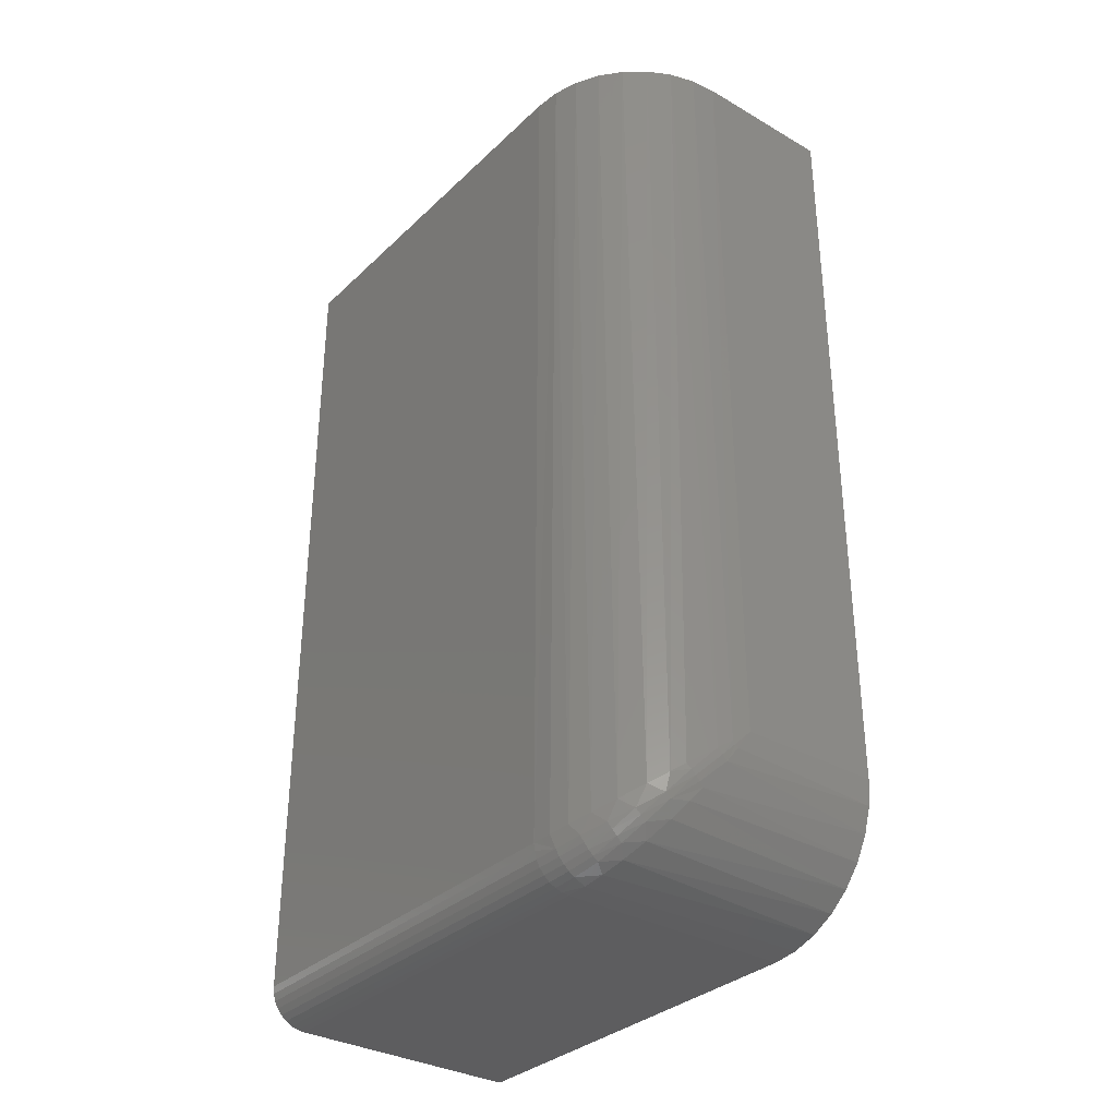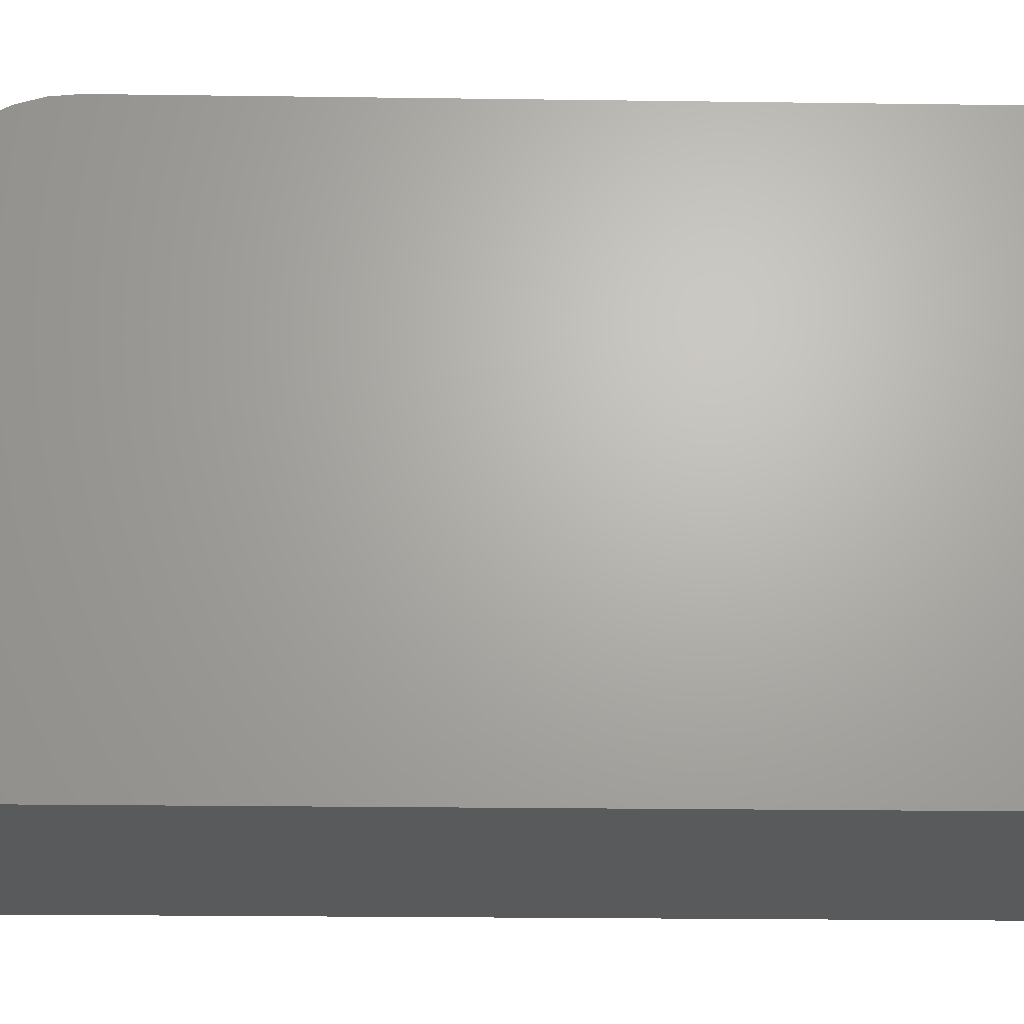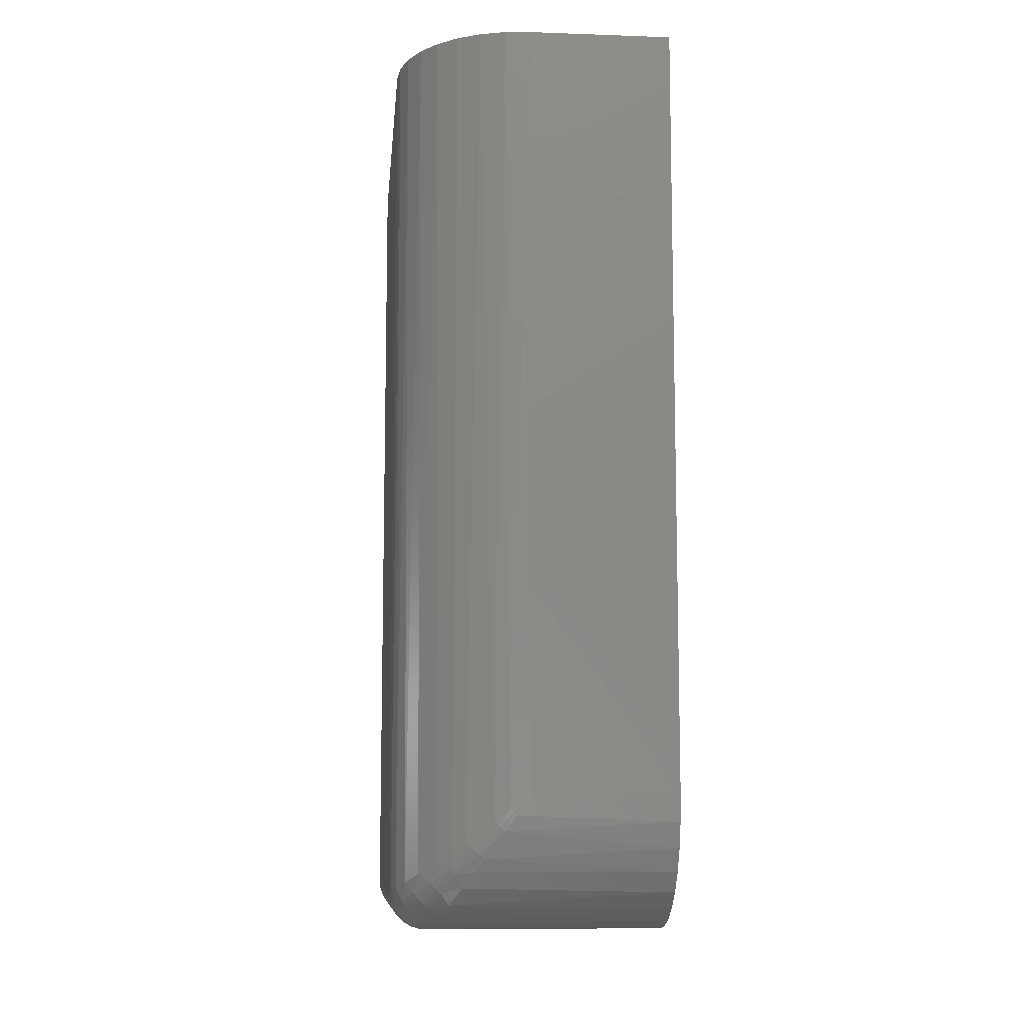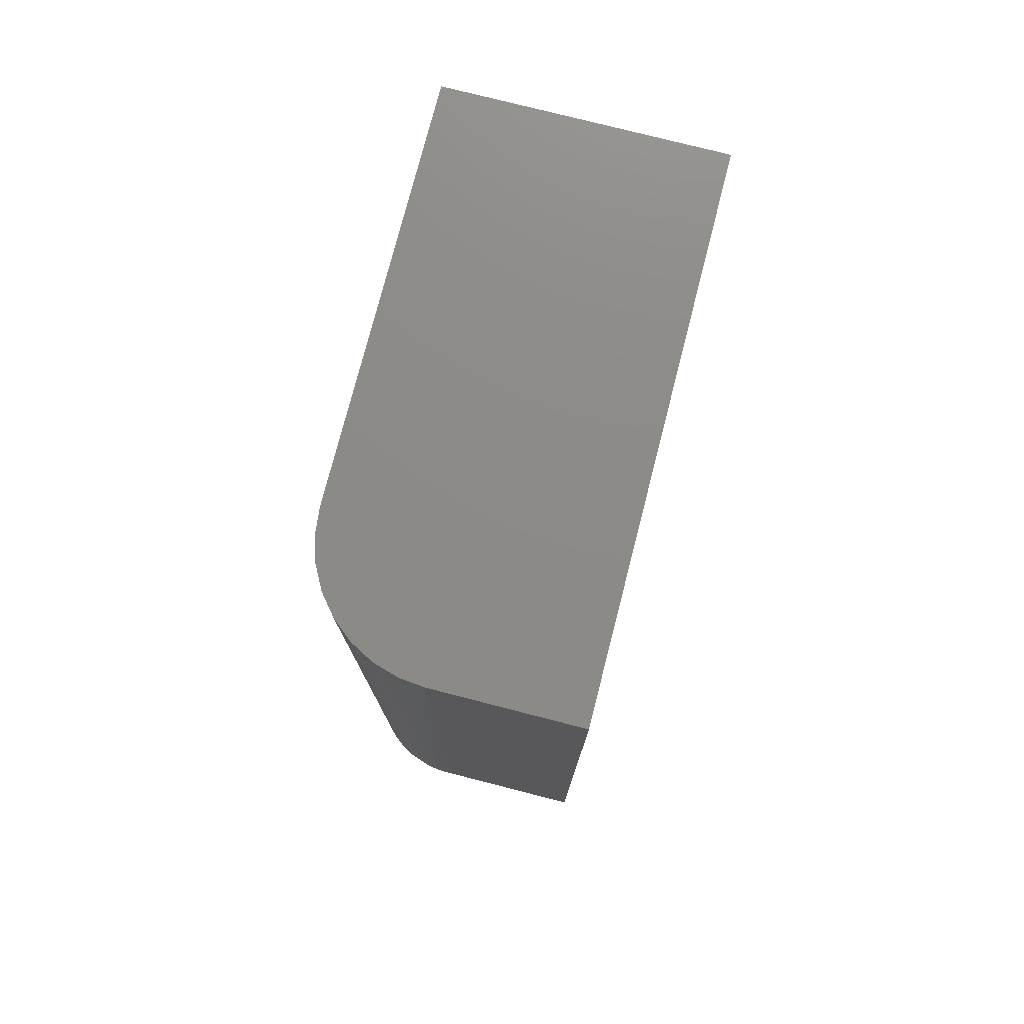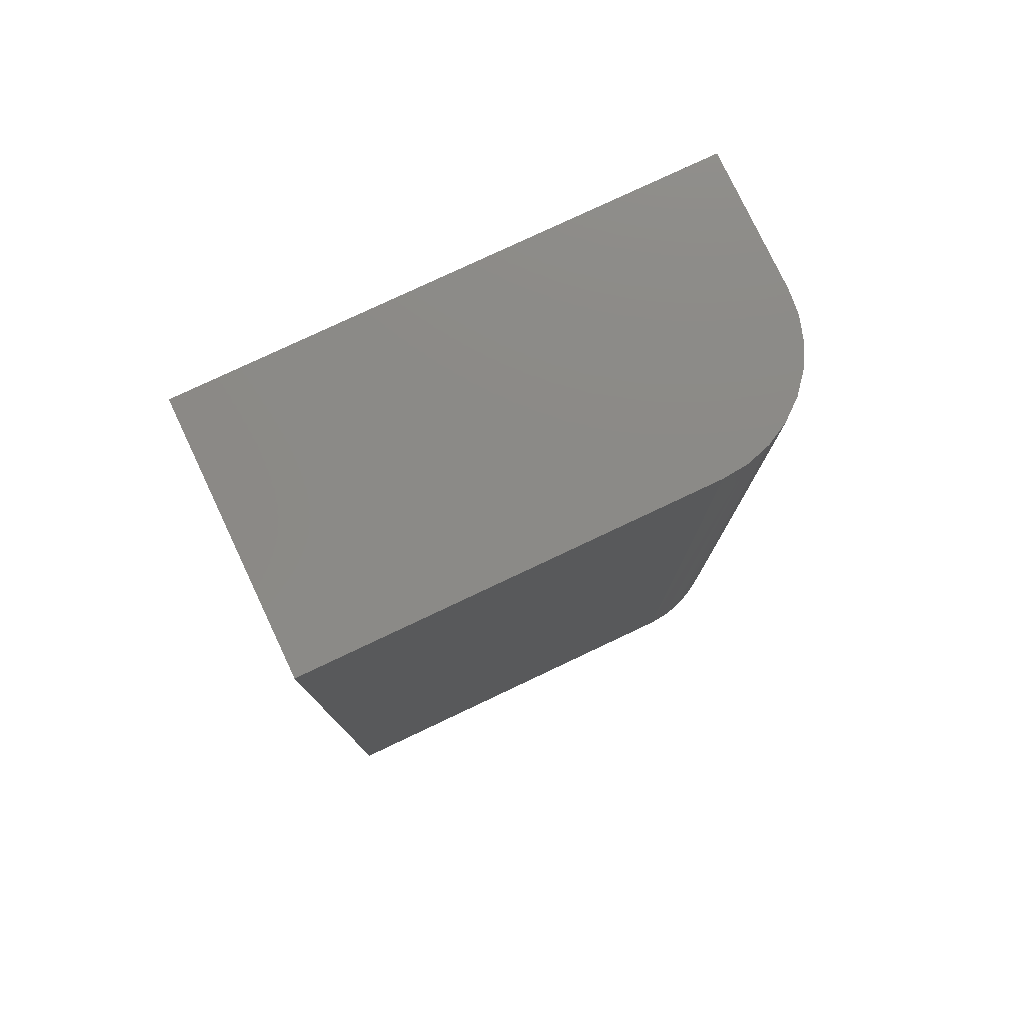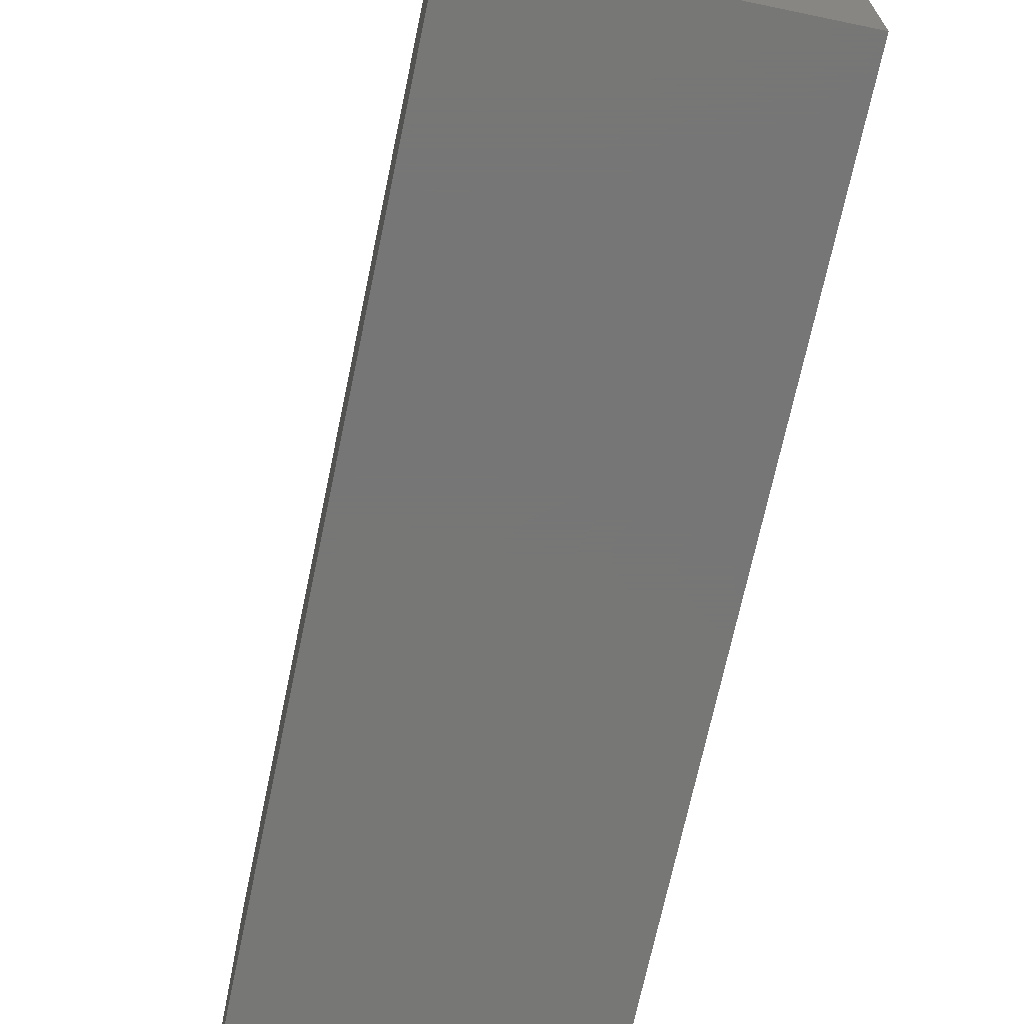
<metadata>
{"format":"stl","ext":"stl","renderer":"f3d","projection":"perspective","resolution":1024,"background":"white","views":[{"elev":-33.2,"azim":-38.3,"up":"+Y"},{"elev":-23.3,"azim":88.7,"up":"+Z"},{"elev":-9.7,"azim":-5.2,"up":"+Y"},{"elev":76.6,"azim":14.4,"up":"+Y"},{"elev":78.2,"azim":-115.3,"up":"+Y"},{"elev":-69.2,"azim":-11.8,"up":"+Z"}]}
</metadata>
<code>
# stl→obj: 83 verts, 162 faces
v -0.6484 1.908e-17 0.03906
v -0.6484 0 -0.3047
v -0.6484 -0.7188 0.03906
v -0.6484 -0.7188 -0.3047
v -0.6463 2.05e-17 0.0604
v -0.6435 -0.7152 0.07167
v -0.6401 2.233e-17 0.08092
v -0.6368 -0.7104 0.08823
v -0.63 2.45e-17 0.09983
v -0.6266 -0.7032 0.1046
v -0.6164 2.693e-17 0.1164
v -0.6127 -0.6932 0.1199
v -0.5809 3.219e-17 0.1401
v -0.5678 -0.6611 0.1446
v -0.5604 3.481e-17 0.1463
v -0.6472 -0.7179 0.05557
v -0.5998 2.953e-17 0.13
v -0.5999 -0.6841 0.1299
v -0.5898 -0.6769 0.1359
v -0.5391 -0.6406 0.1484
v -0.5391 3.73e-17 0.1484
v -0.5553 -0.6522 0.1472
v -0.6478 -0.7248 0.03906
v -0.6478 -0.7248 -0.3047
v -0.6461 -0.7307 0.03906
v -0.6461 -0.7307 -0.3047
v -0.6432 -0.7361 0.03906
v -0.6432 -0.7361 -0.3047
v -0.6393 -0.7408 0.03906
v -0.6393 -0.7408 -0.3047
v -0.6345 -0.7447 0.03906
v -0.6345 -0.7447 -0.3047
v -0.6291 -0.7476 0.03906
v -0.6291 -0.7476 -0.3047
v -0.6233 -0.7494 0.03906
v -0.6233 -0.7494 -0.3047
v -0.6172 -0.75 0.03906
v -0.6172 -0.75 -0.3047
v -0.4195 -0.75 -0.3047
v -0.4195 -0.75 0.03906
v -0.4195 5.057e-17 0.1484
v -0.4195 -0.6406 0.1484
v -0.4195 2.542e-17 -0.3047
v -0.4195 -0.662 0.1463
v -0.4195 -0.6825 0.1401
v -0.4195 -0.7014 0.13
v -0.4195 -0.718 0.1164
v -0.4195 -0.7316 0.09983
v -0.4195 -0.7417 0.08092
v -0.4195 -0.7479 0.0604
v -0.5596 -0.6694 0.1446
v -0.5753 -0.6914 0.1359
v -0.6016 -0.7282 0.1046
v -0.6088 -0.7383 0.08823
v -0.6136 -0.745 0.07167
v -0.5507 -0.6569 0.1472
v -0.5825 -0.7015 0.1299
v -0.5917 -0.7143 0.1199
v -0.6163 -0.7487 0.05557
v -0.553 -0.6546 0.1474
v -0.6444 -0.7293 0.05856
v -0.5975 -0.7031 0.1265
v -0.6088 -0.7187 0.1126
v -0.6016 -0.699 0.1265
v -0.5866 -0.6808 0.1371
v -0.6171 -0.731 0.09687
v -0.6172 -0.7103 0.1126
v -0.6232 -0.7405 0.07859
v -0.6295 -0.7187 0.09687
v -0.6389 -0.7247 0.07859
v -0.6277 -0.7459 0.05856
v -0.5638 -0.6653 0.1451
v -0.583 -0.6846 0.1376
v -0.5792 -0.6882 0.1371
v -0.6132 -0.7148 0.1131
v -0.626 -0.7234 0.09756
v -0.6218 -0.7275 0.09756
v -0.636 -0.7296 0.07928
v -0.6323 -0.7339 0.07952
v -0.628 -0.7376 0.07928
v -0.633 -0.743 0.05895
v -0.6376 -0.7392 0.05908
v -0.6415 -0.7346 0.05895
f 1 2 3
f 3 2 4
f 5 6 7
f 6 8 7
f 9 7 8
f 8 10 9
f 11 9 10
f 10 12 11
f 13 14 15
f 1 3 5
f 5 3 16
f 5 16 6
f 11 12 17
f 17 12 18
f 17 18 13
f 13 18 19
f 13 19 14
f 20 21 22
f 22 21 15
f 22 15 14
f 3 4 23
f 23 4 24
f 23 24 25
f 25 24 26
f 25 26 27
f 27 26 28
f 27 28 29
f 29 28 30
f 29 30 31
f 31 30 32
f 31 32 33
f 33 32 34
f 33 34 35
f 35 34 36
f 35 36 37
f 37 36 38
f 38 39 37
f 37 39 40
f 41 21 42
f 42 21 20
f 41 43 2
f 41 2 1
f 41 1 5
f 41 5 7
f 41 7 9
f 41 9 11
f 41 11 17
f 41 17 13
f 41 13 15
f 41 15 21
f 39 43 41
f 39 41 42
f 39 42 44
f 39 44 45
f 39 45 46
f 39 46 47
f 39 47 48
f 39 48 49
f 39 49 50
f 39 50 40
f 44 51 45
f 51 52 45
f 47 53 48
f 48 53 54
f 48 54 49
f 49 54 55
f 49 55 50
f 42 20 44
f 44 20 56
f 44 56 51
f 45 52 46
f 46 52 57
f 46 57 47
f 47 57 58
f 47 58 53
f 37 40 59
f 59 40 50
f 59 50 55
f 22 60 20
f 60 56 20
f 23 61 3
f 61 16 3
f 62 63 58
f 57 62 58
f 18 12 64
f 65 18 64
f 63 66 53
f 58 63 53
f 12 10 67
f 64 12 67
f 66 68 54
f 53 66 54
f 10 8 69
f 67 10 69
f 54 68 55
f 8 6 70
f 71 35 59
f 55 71 59
f 6 16 61
f 70 6 61
f 25 61 23
f 59 35 37
f 14 19 65
f 65 72 14
f 73 72 65
f 72 73 74
f 74 51 72
f 52 51 74
f 19 18 65
f 73 65 64
f 62 73 64
f 74 73 62
f 52 74 62
f 57 52 62
f 64 67 75
f 75 62 64
f 63 62 75
f 67 69 76
f 76 75 67
f 75 76 77
f 77 63 75
f 66 63 77
f 8 70 69
f 69 70 78
f 78 76 69
f 76 78 79
f 79 77 76
f 80 77 79
f 66 77 80
f 68 66 80
f 35 71 33
f 33 71 81
f 33 81 31
f 31 81 82
f 31 82 29
f 29 82 83
f 29 83 27
f 27 83 61
f 27 61 25
f 14 72 22
f 22 72 60
f 72 51 60
f 60 51 56
f 55 68 71
f 71 68 80
f 71 80 81
f 81 80 79
f 81 79 82
f 82 79 78
f 82 78 83
f 83 78 70
f 83 70 61
f 38 36 34
f 39 38 34
f 39 34 32
f 39 32 30
f 39 30 28
f 39 28 26
f 39 26 24
f 39 24 4
f 39 4 2
f 39 2 43

</code>
